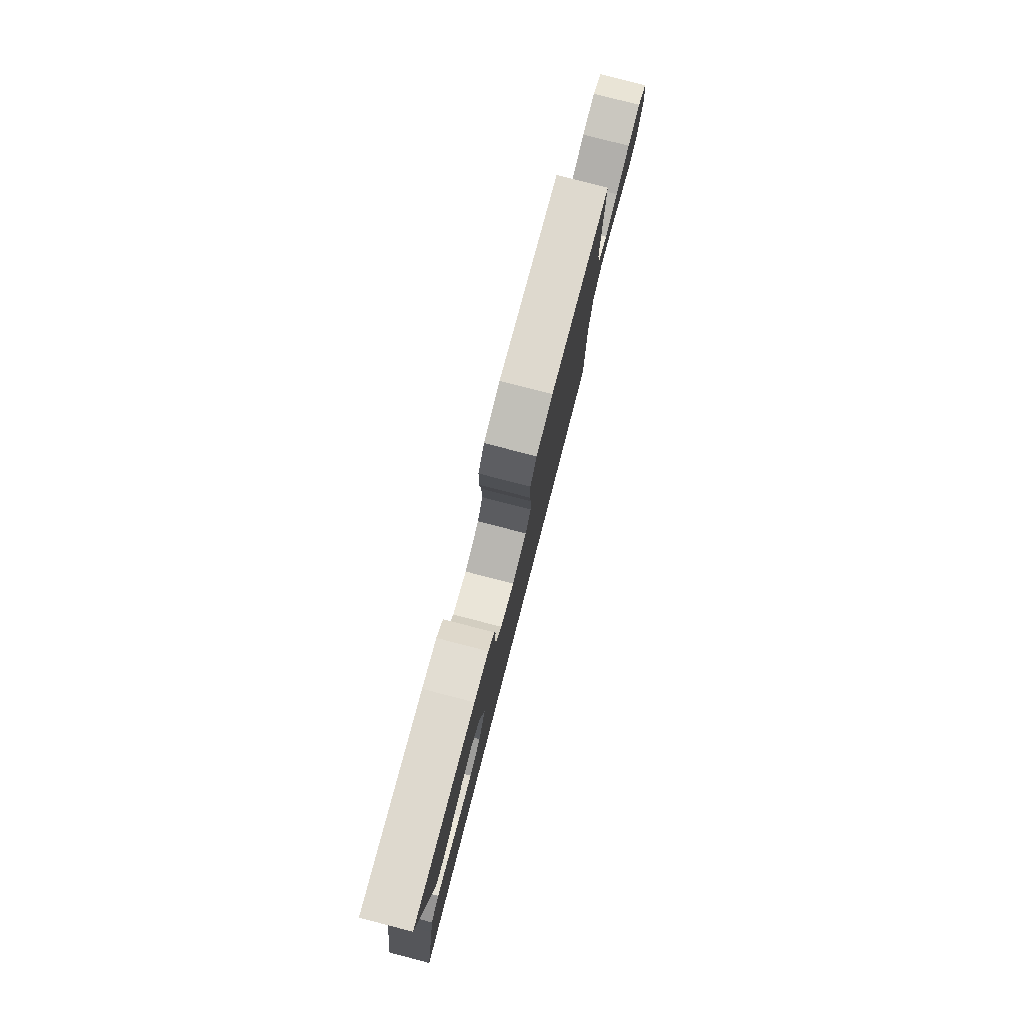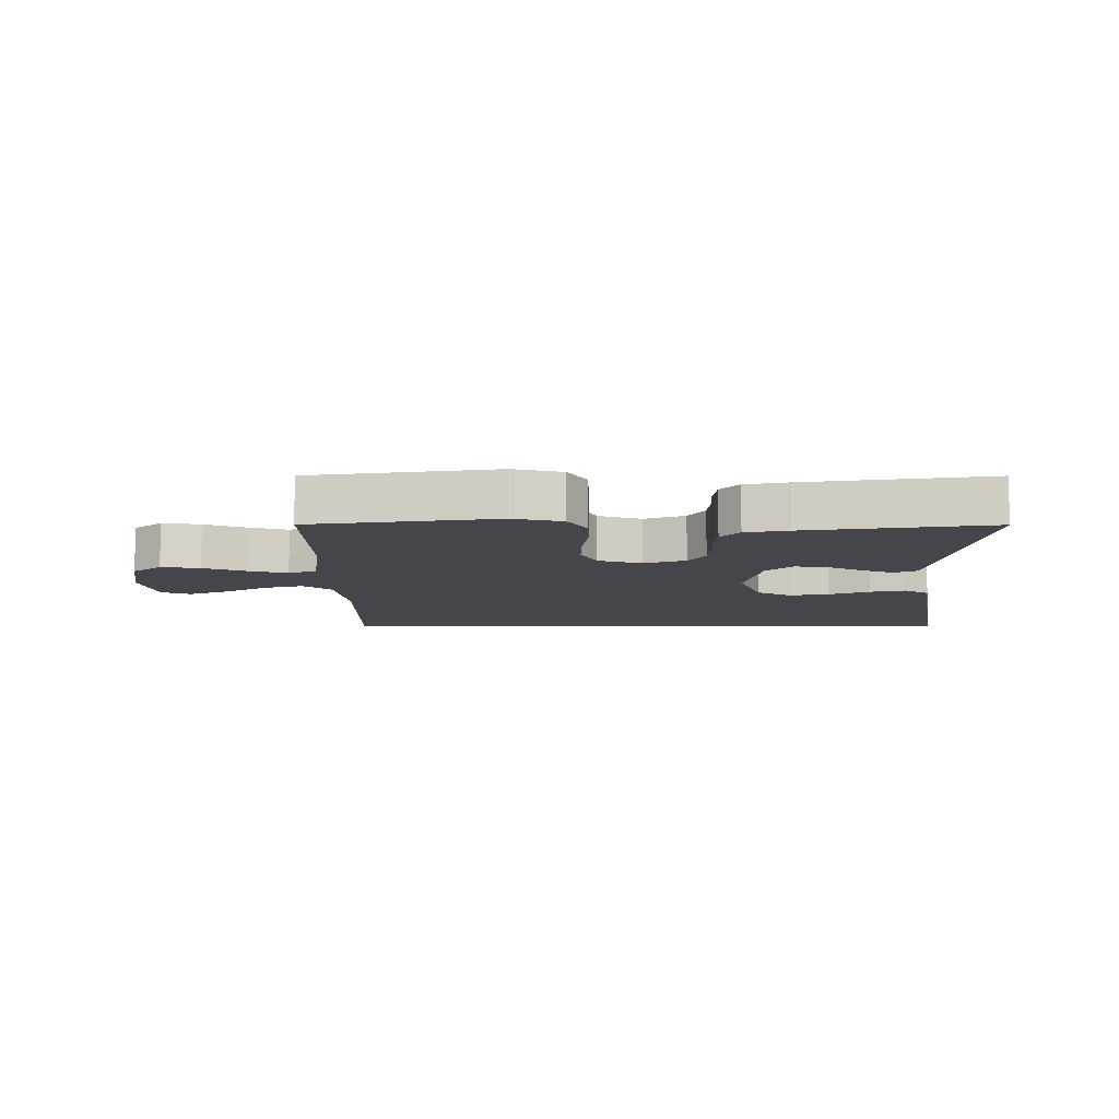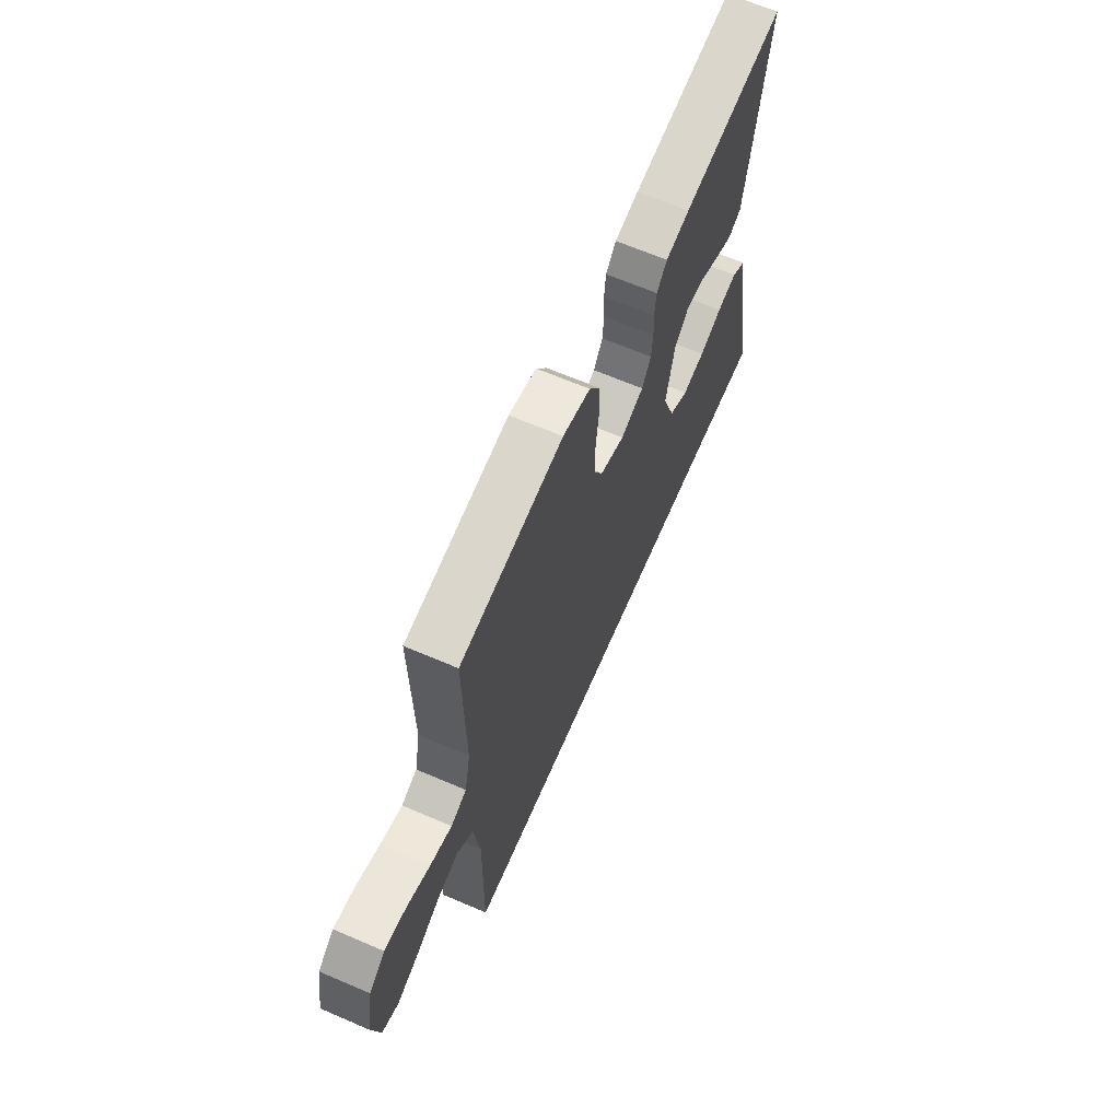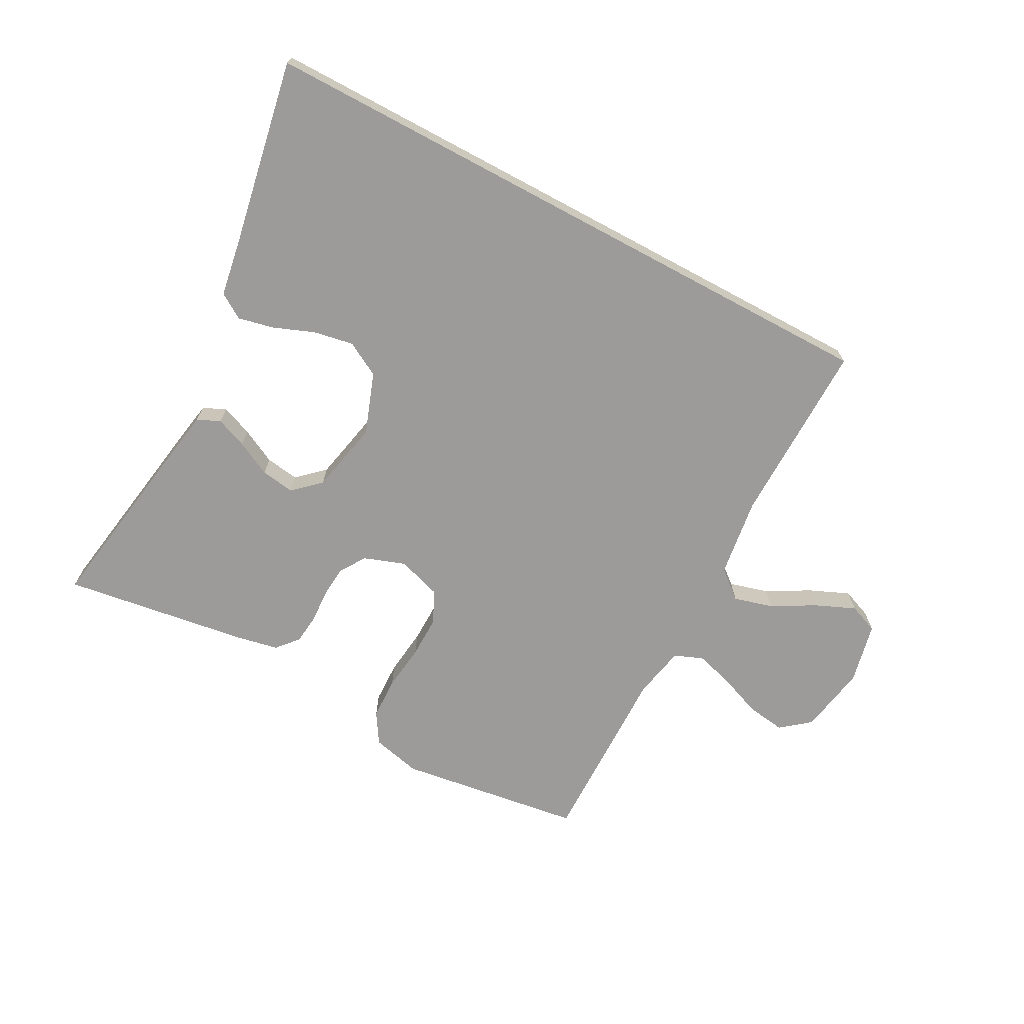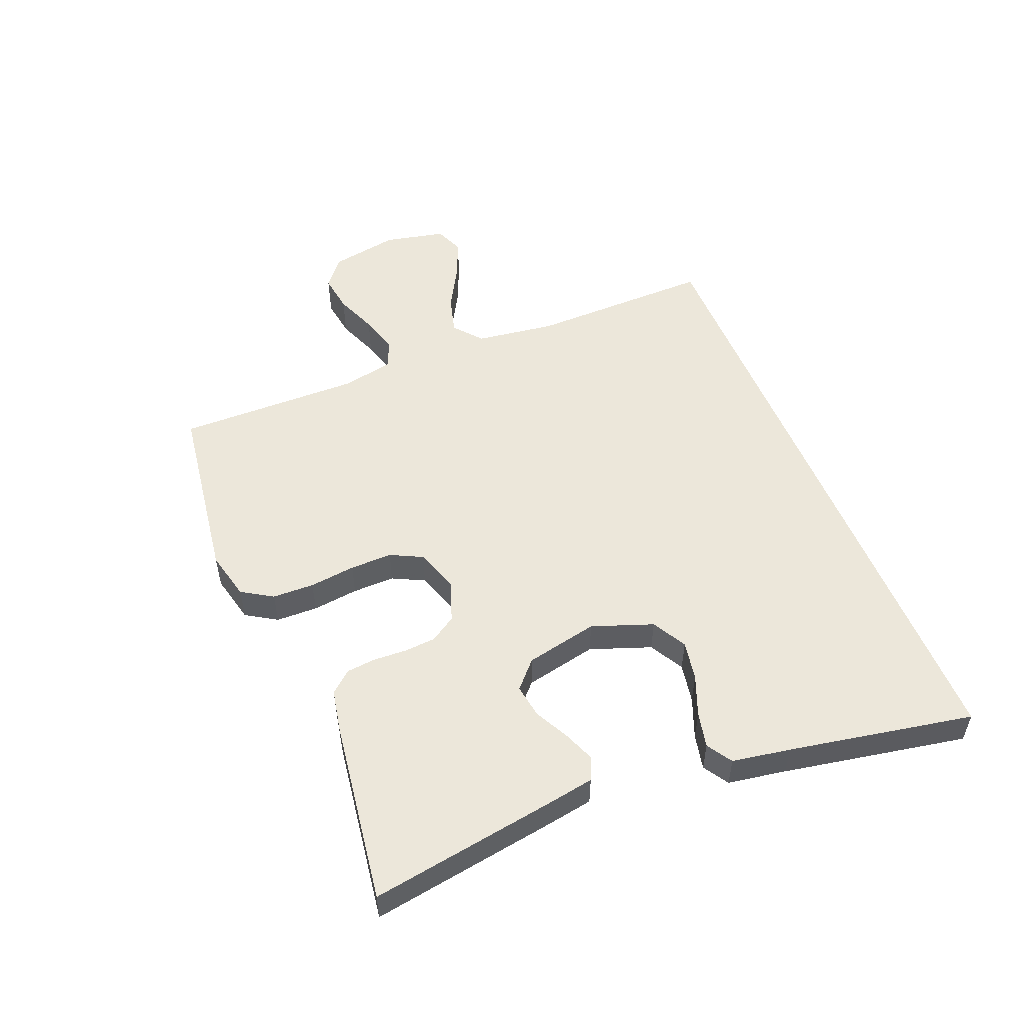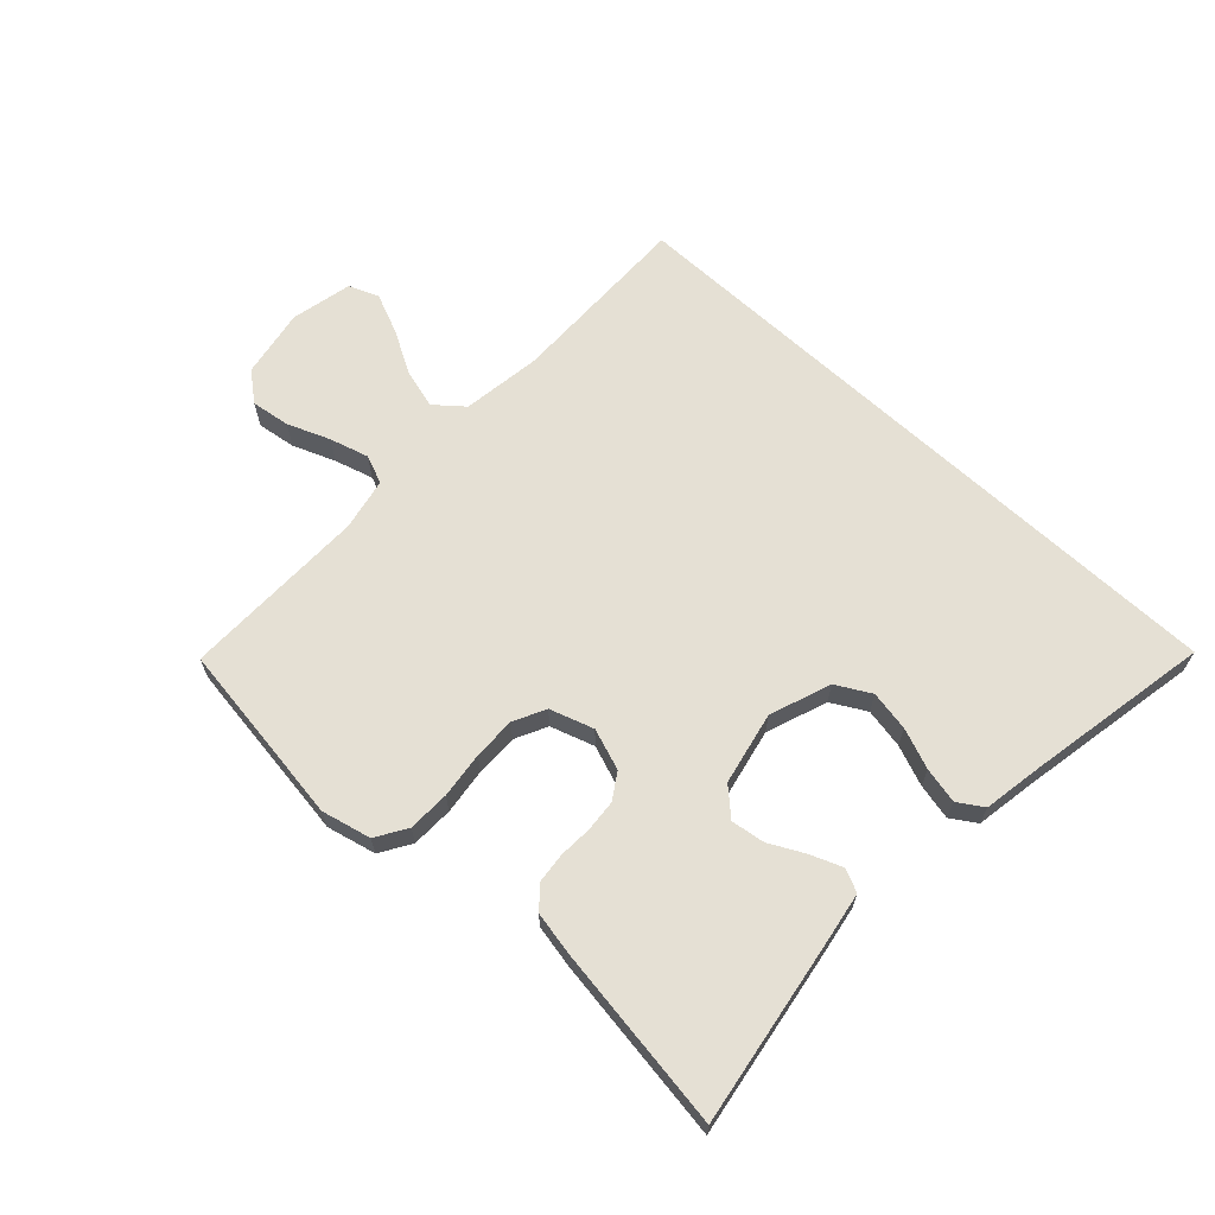
<metadata>
{"format":"obj","ext":"obj","renderer":"f3d","projection":"perspective","resolution":1024,"background":"white","views":[{"elev":79.9,"azim":104.5,"up":"+Z"},{"elev":-10.0,"azim":-0.1,"up":"+Y"},{"elev":65.4,"azim":-66.6,"up":"+Z"},{"elev":-69.9,"azim":151.8,"up":"+Y"},{"elev":52.6,"azim":67.8,"up":"+Y"},{"elev":65.6,"azim":42.8,"up":"+Y"}]}
</metadata>
<code>
v -0.493 0.07 -0.5
v -0.489 0.07 -0.2
v -0.507 0.07 -0.071
v -0.553 0.07 -0.033
v -0.617 0.07 -0.051
v -0.686 0.07 -0.09
v -0.751 0.07 -0.118
v -0.799 0.07 -0.099
v -0.821 0.07 0
v -0.801 0.07 0.112
v -0.754 0.07 0.15
v -0.691 0.07 0.141
v -0.622 0.07 0.114
v -0.559 0.07 0.096
v -0.513 0.07 0.115
v -0.496 0.07 0.2
v -0.5 0.07 0.5
v -0.2 0.07 0.543
v -0.12 0.07 0.524
v -0.089 0.07 0.474
v -0.087 0.07 0.406
v -0.096 0.07 0.331
v -0.097 0.07 0.262
v -0.071 0.07 0.21
v 0 0.07 0.187
v 0.067 0.07 0.211
v 0.094 0.07 0.253
v 0.098 0.07 0.304
v 0.095 0.07 0.359
v 0.1 0.07 0.407
v 0.13 0.07 0.442
v 0.2 0.07 0.456
v 0.5 0.07 0.5
v 0.452 0.07 0.2
v 0.438 0.07 0.118
v 0.401 0.07 0.101
v 0.35 0.07 0.121
v 0.293 0.07 0.15
v 0.238 0.07 0.158
v 0.195 0.07 0.118
v 0.17 0.07 0
v 0.206 0.07 -0.099
v 0.262 0.07 -0.13
v 0.327 0.07 -0.118
v 0.393 0.07 -0.092
v 0.451 0.07 -0.079
v 0.492 0.07 -0.105
v 0.508 0.07 -0.2
v 0.564 0.07 -0.5
v -0.493 0 -0.5
v -0.489 0 -0.2
v -0.507 0 -0.071
v -0.553 0 -0.033
v -0.617 0 -0.051
v -0.686 0 -0.09
v -0.751 0 -0.118
v -0.799 0 -0.099
v -0.821 0 0
v -0.801 0 0.112
v -0.754 0 0.15
v -0.691 0 0.141
v -0.622 0 0.114
v -0.559 0 0.096
v -0.513 0 0.115
v -0.496 0 0.2
v -0.5 0 0.5
v -0.2 0 0.543
v -0.12 0 0.524
v -0.089 0 0.474
v -0.087 0 0.406
v -0.096 0 0.331
v -0.097 0 0.262
v -0.071 0 0.21
v 0 0 0.187
v 0.067 0 0.211
v 0.094 0 0.253
v 0.098 0 0.304
v 0.095 0 0.359
v 0.1 0 0.407
v 0.13 0 0.442
v 0.2 0 0.456
v 0.5 0 0.5
v 0.452 0 0.2
v 0.438 0 0.118
v 0.401 0 0.101
v 0.35 0 0.121
v 0.293 0 0.15
v 0.238 0 0.158
v 0.195 0 0.118
v 0.17 0 0
v 0.206 0 -0.099
v 0.262 0 -0.13
v 0.327 0 -0.118
v 0.393 0 -0.092
v 0.451 0 -0.079
v 0.492 0 -0.105
v 0.508 0 -0.2
v 0.564 0 -0.5
f 48 49 1 2
f 44 45 46 47
f 43 44 47 48
f 35 36 37 38
f 33 34 35 38
f 33 38 39
f 32 33 39 40
f 28 29 30 31
f 27 28 31 32
f 19 20 21 22
f 19 22 23
f 16 17 18 19
f 15 16 19 23
f 14 15 23 24
f 10 11 12 13
f 10 13 14
f 9 10 14
f 5 6 7 8
f 4 5 8 9
f 43 48 2 3
f 42 43 3 4
f 41 42 4 9
f 27 32 40 41
f 26 27 41
f 25 26 41
f 24 25 41
f 9 14 24 41
f 51 50 98 97
f 96 95 94 93
f 97 96 93 92
f 87 86 85 84
f 87 84 83 82
f 88 87 82
f 89 88 82 81
f 80 79 78 77
f 81 80 77 76
f 71 70 69 68
f 72 71 68
f 68 67 66 65
f 72 68 65 64
f 73 72 64 63
f 62 61 60 59
f 63 62 59
f 63 59 58
f 57 56 55 54
f 58 57 54 53
f 52 51 97 92
f 53 52 92 91
f 58 53 91 90
f 90 89 81 76
f 90 76 75
f 90 75 74
f 90 74 73
f 90 73 63 58
f 1 50 51 2
f 2 51 52 3
f 3 52 53 4
f 4 53 54 5
f 5 54 55 6
f 6 55 56 7
f 7 56 57 8
f 8 57 58 9
f 9 58 59 10
f 10 59 60 11
f 11 60 61 12
f 12 61 62 13
f 13 62 63 14
f 14 63 64 15
f 15 64 65 16
f 16 65 66 17
f 17 66 67 18
f 18 67 68 19
f 19 68 69 20
f 20 69 70 21
f 21 70 71 22
f 22 71 72 23
f 23 72 73 24
f 24 73 74 25
f 25 74 75 26
f 26 75 76 27
f 27 76 77 28
f 28 77 78 29
f 29 78 79 30
f 30 79 80 31
f 31 80 81 32
f 32 81 82 33
f 33 82 83 34
f 34 83 84 35
f 35 84 85 36
f 36 85 86 37
f 37 86 87 38
f 38 87 88 39
f 39 88 89 40
f 40 89 90 41
f 41 90 91 42
f 42 91 92 43
f 43 92 93 44
f 44 93 94 45
f 45 94 95 46
f 46 95 96 47
f 47 96 97 48
f 48 97 98 49
f 49 98 50 1

</code>
